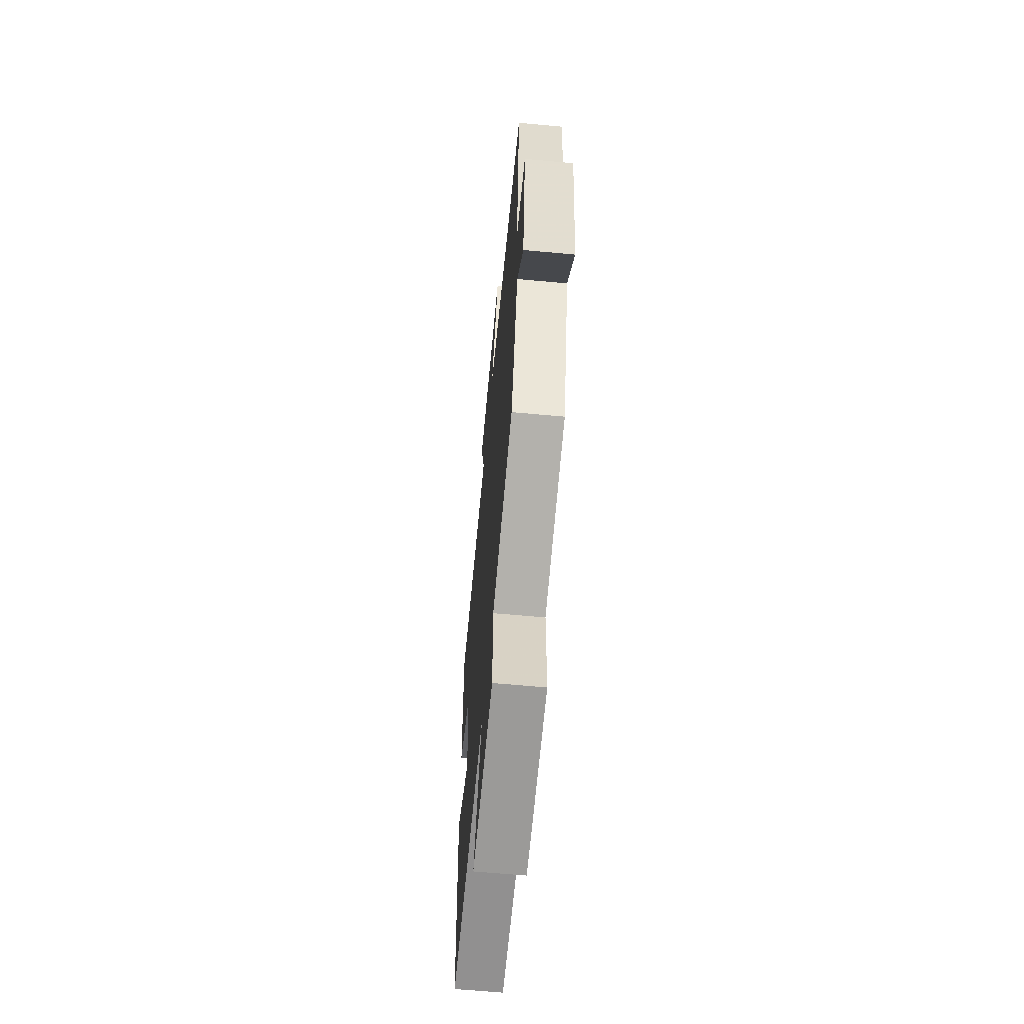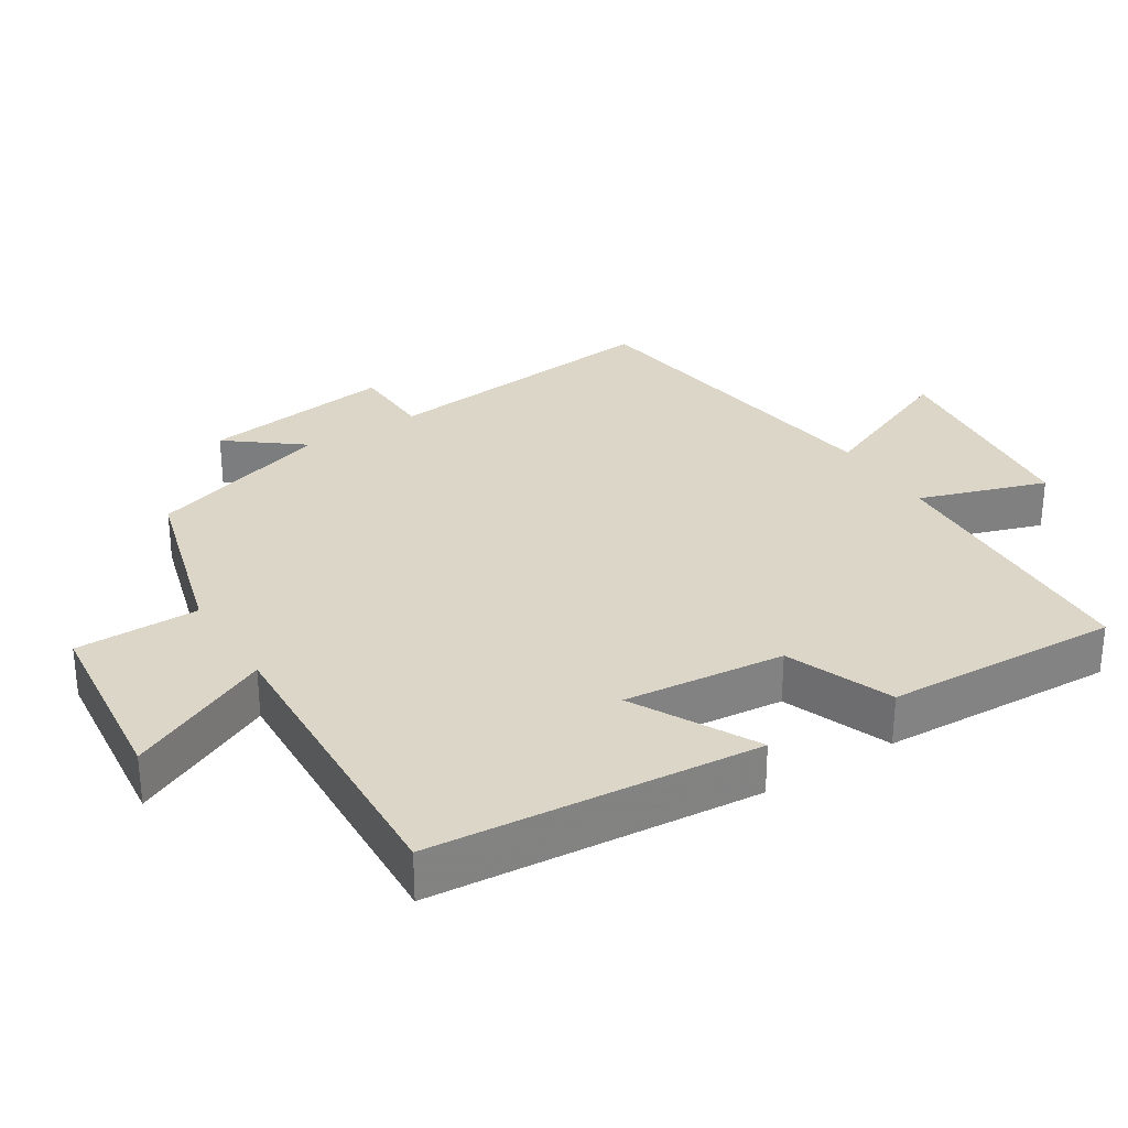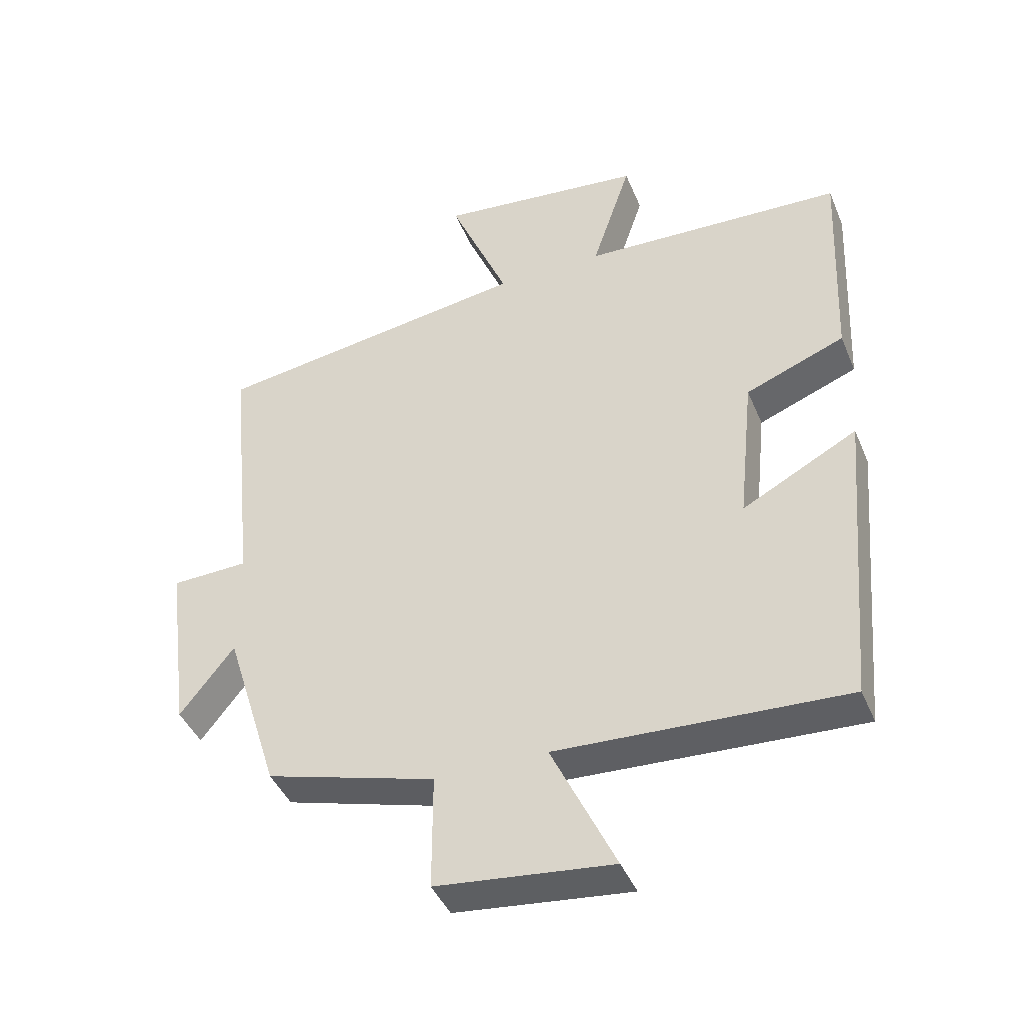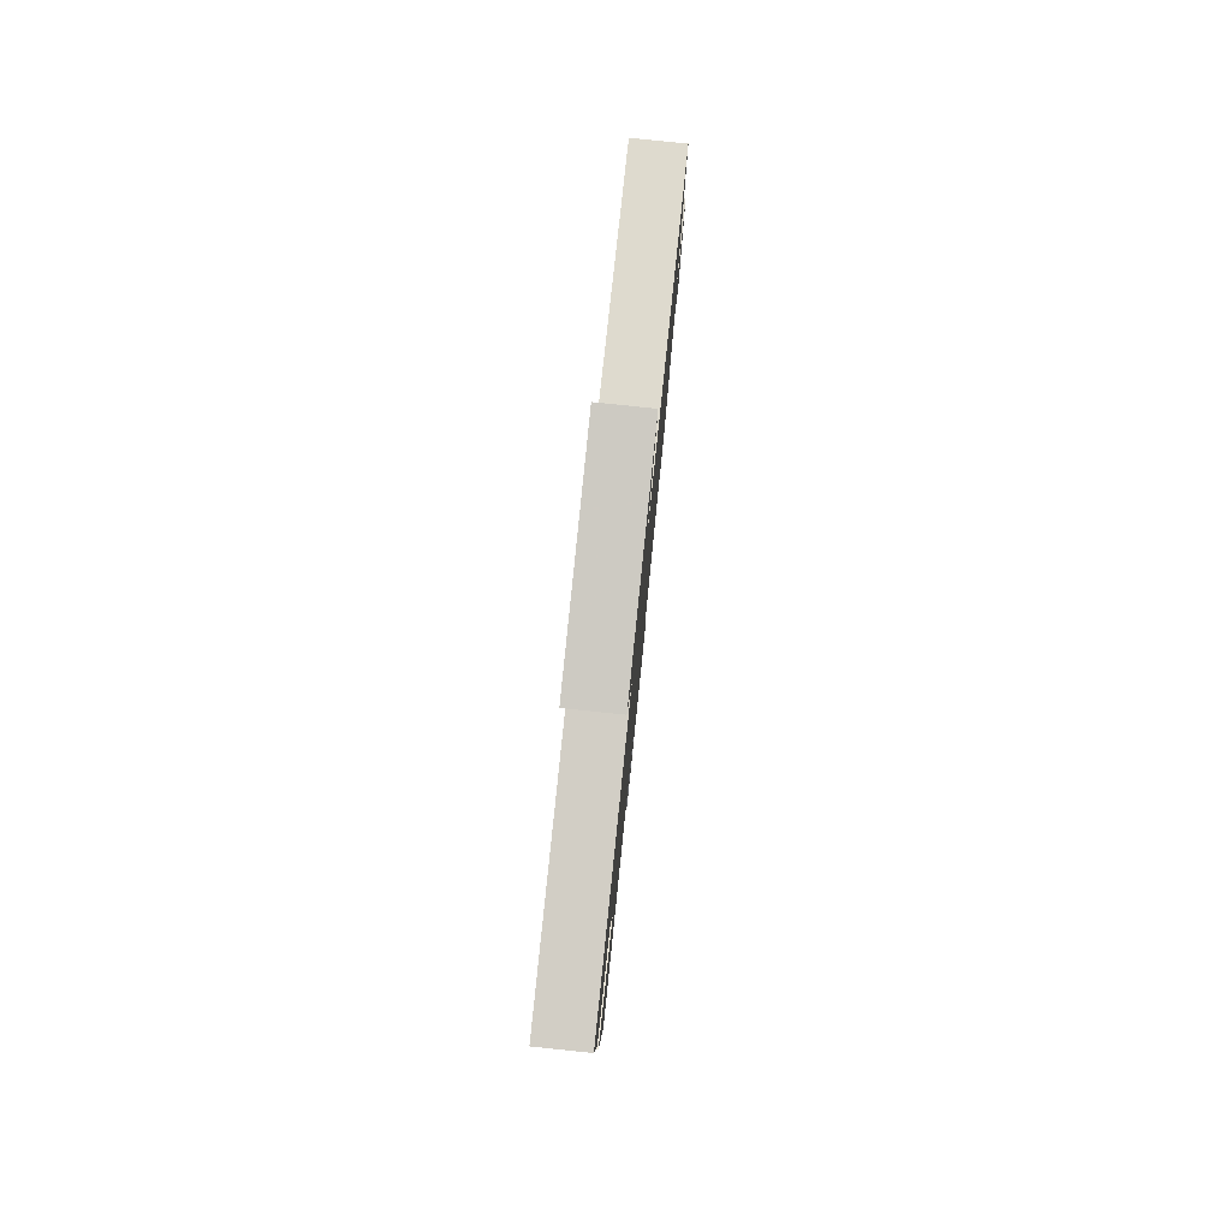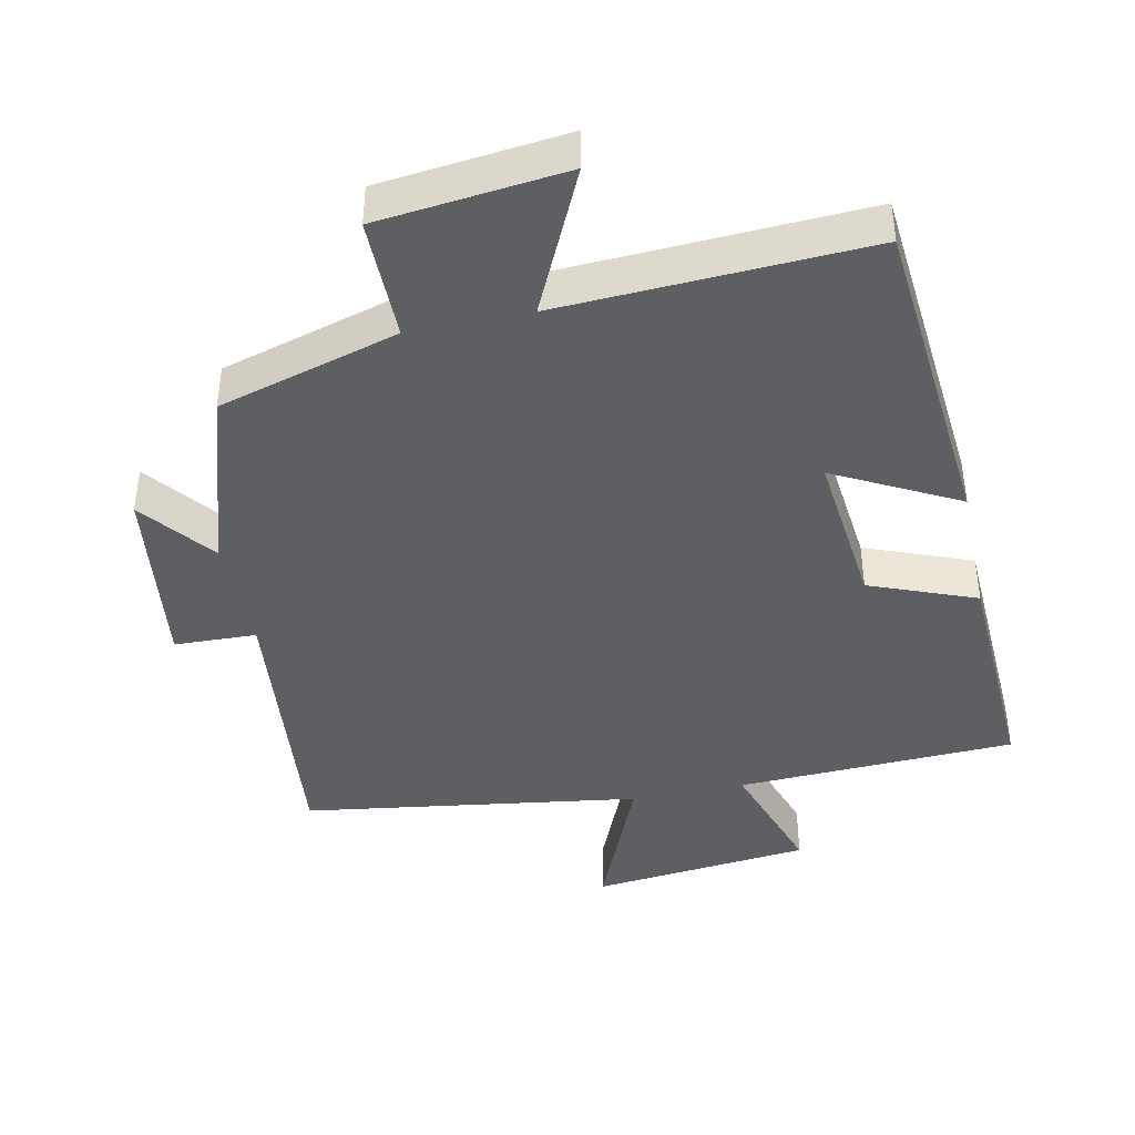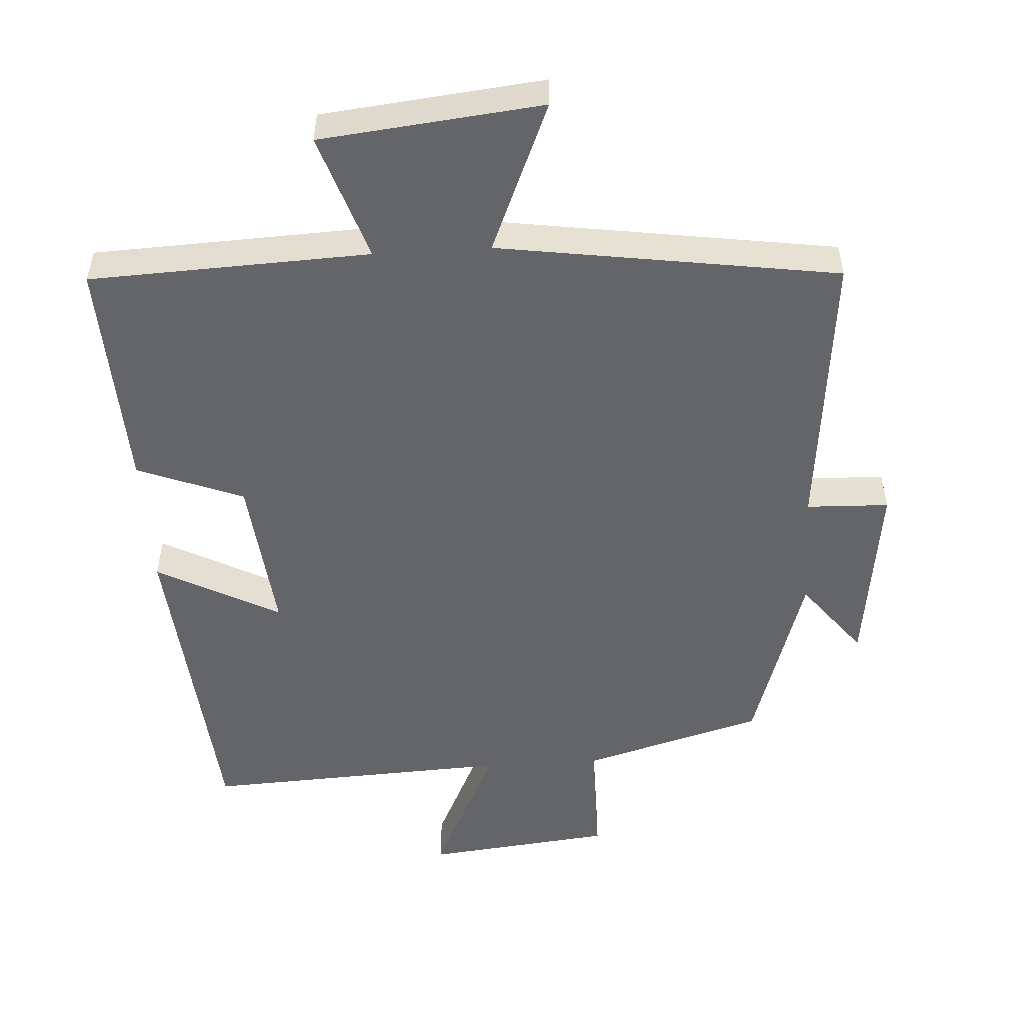
<metadata>
{"format":"obj","ext":"obj","renderer":"f3d","projection":"perspective","resolution":1024,"background":"white","views":[{"elev":-62.9,"azim":84.6,"up":"+Z"},{"elev":30.2,"azim":-122.3,"up":"+Y"},{"elev":-42.7,"azim":-158.4,"up":"+Z"},{"elev":79.7,"azim":-84.1,"up":"+Z"},{"elev":-41.9,"azim":-168.1,"up":"+Y"},{"elev":-51.6,"azim":3.5,"up":"+Y"}]}
</metadata>
<code>
v -0.459 0.07 -0.522
v -0.5 0.07 -0.052
v -0.323 0.07 -0.146
v -0.347 0.07 0.086
v -0.5 0.07 0.146
v -0.515 0.07 0.483
v -0.112 0.07 0.5
v -0.173 0.07 0.683
v 0.145 0.07 0.717
v 0.054 0.07 0.5
v 0.542 0.07 0.428
v 0.5 0.07 0.015
v 0.619 0.07 0.011
v 0.583 0.07 -0.265
v 0.5 0.07 -0.159
v 0.417 0.07 -0.425
v 0.156 0.07 -0.5
v 0.156 0.07 -0.678
v -0.114 0.07 -0.708
v -0.016 0.07 -0.5
v -0.459 0 -0.522
v -0.5 0 -0.052
v -0.323 0 -0.146
v -0.347 0 0.086
v -0.5 0 0.146
v -0.515 0 0.483
v -0.112 0 0.5
v -0.173 0 0.683
v 0.145 0 0.717
v 0.054 0 0.5
v 0.542 0 0.428
v 0.5 0 0.015
v 0.619 0 0.011
v 0.583 0 -0.265
v 0.5 0 -0.159
v 0.417 0 -0.425
v 0.156 0 -0.5
v 0.156 0 -0.678
v -0.114 0 -0.708
v -0.016 0 -0.5
f 17 18 19 20
f 15 16 17 20
f 15 20 1
f 12 13 14 15
f 12 15 1
f 10 11 12 1
f 7 8 9 10
f 6 7 10
f 5 6 10
f 4 5 10
f 3 4 10
f 3 10 1
f 1 2 3
f 40 39 38 37
f 40 37 36 35
f 21 40 35
f 35 34 33 32
f 21 35 32
f 21 32 31 30
f 30 29 28 27
f 30 27 26
f 30 26 25
f 30 25 24
f 30 24 23
f 21 30 23
f 23 22 21
f 1 21 22 2
f 2 22 23 3
f 3 23 24 4
f 4 24 25 5
f 5 25 26 6
f 6 26 27 7
f 7 27 28 8
f 8 28 29 9
f 9 29 30 10
f 10 30 31 11
f 11 31 32 12
f 12 32 33 13
f 13 33 34 14
f 14 34 35 15
f 15 35 36 16
f 16 36 37 17
f 17 37 38 18
f 18 38 39 19
f 19 39 40 20
f 20 40 21 1

</code>
